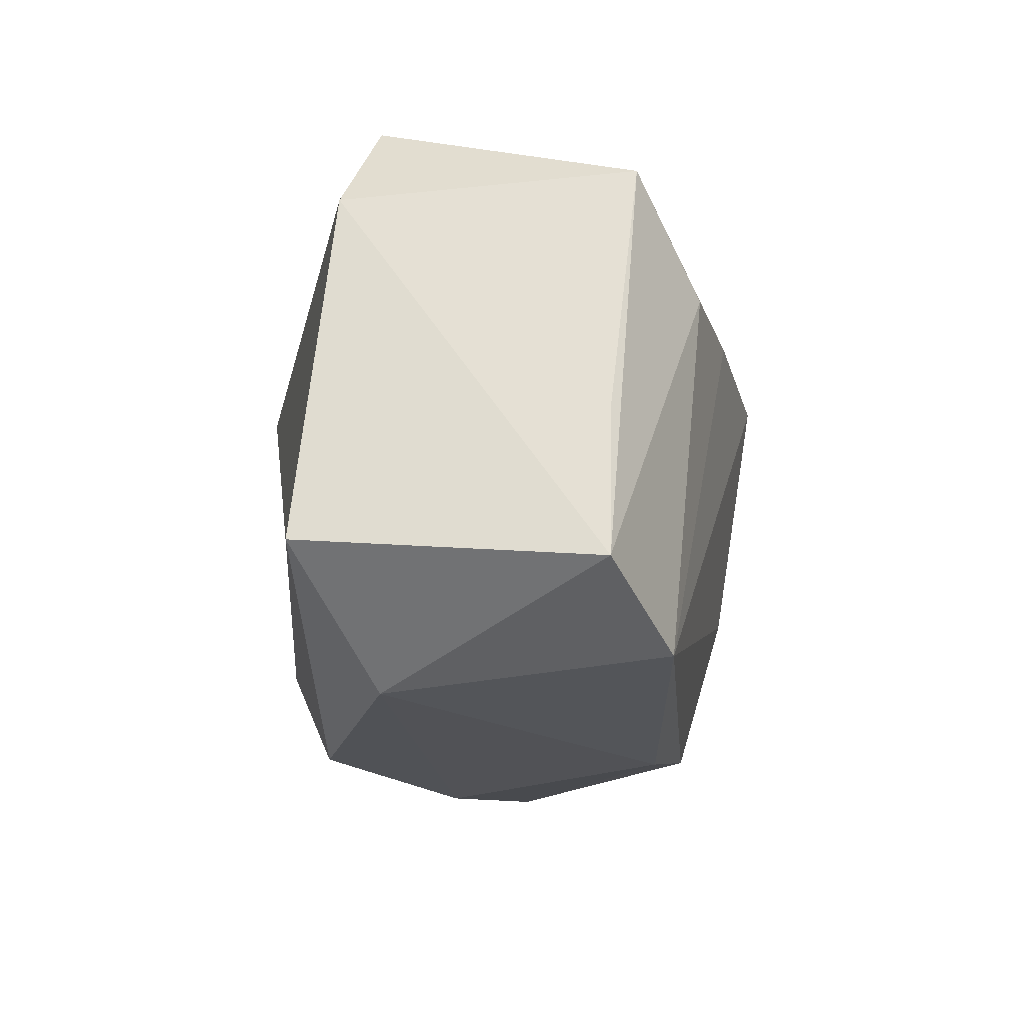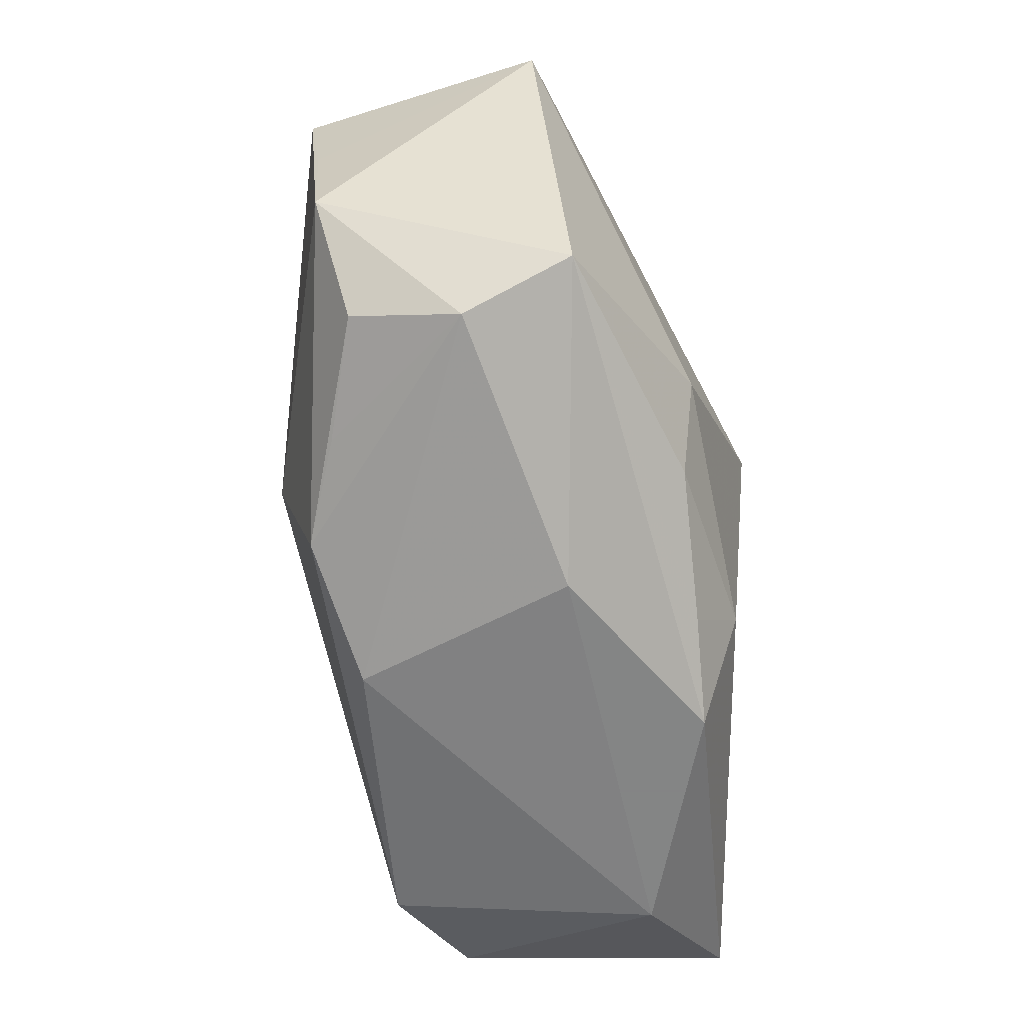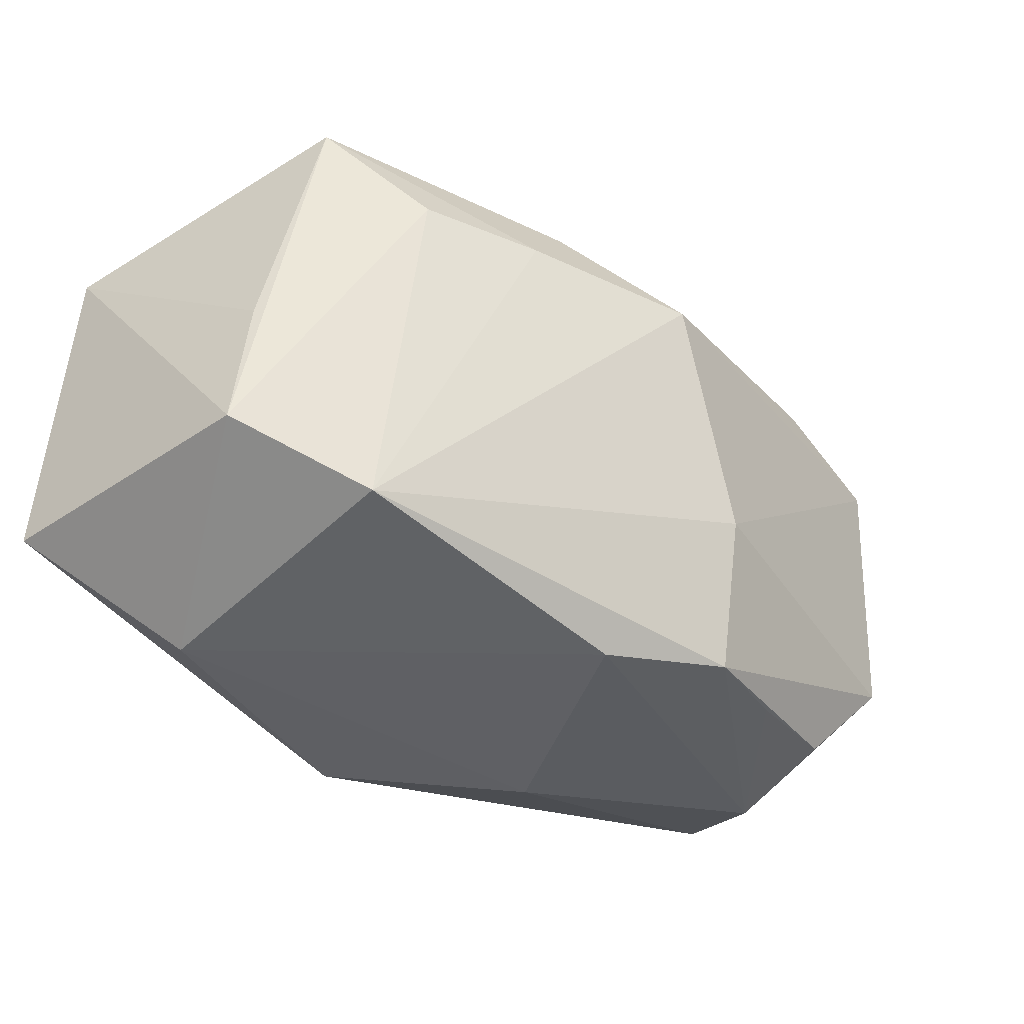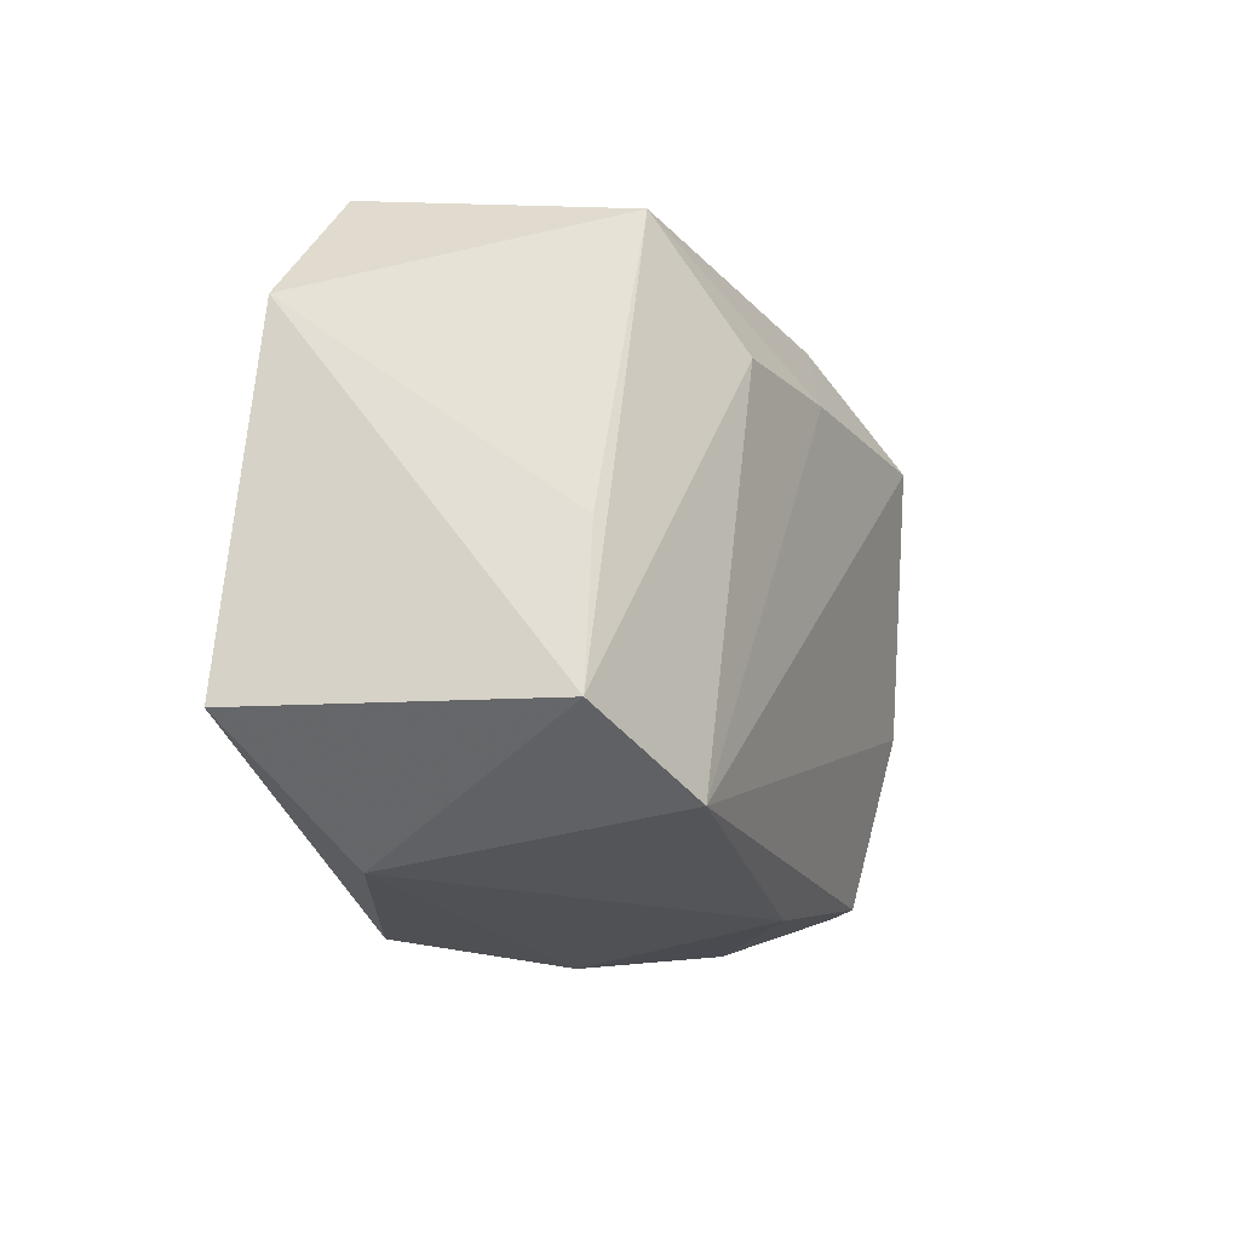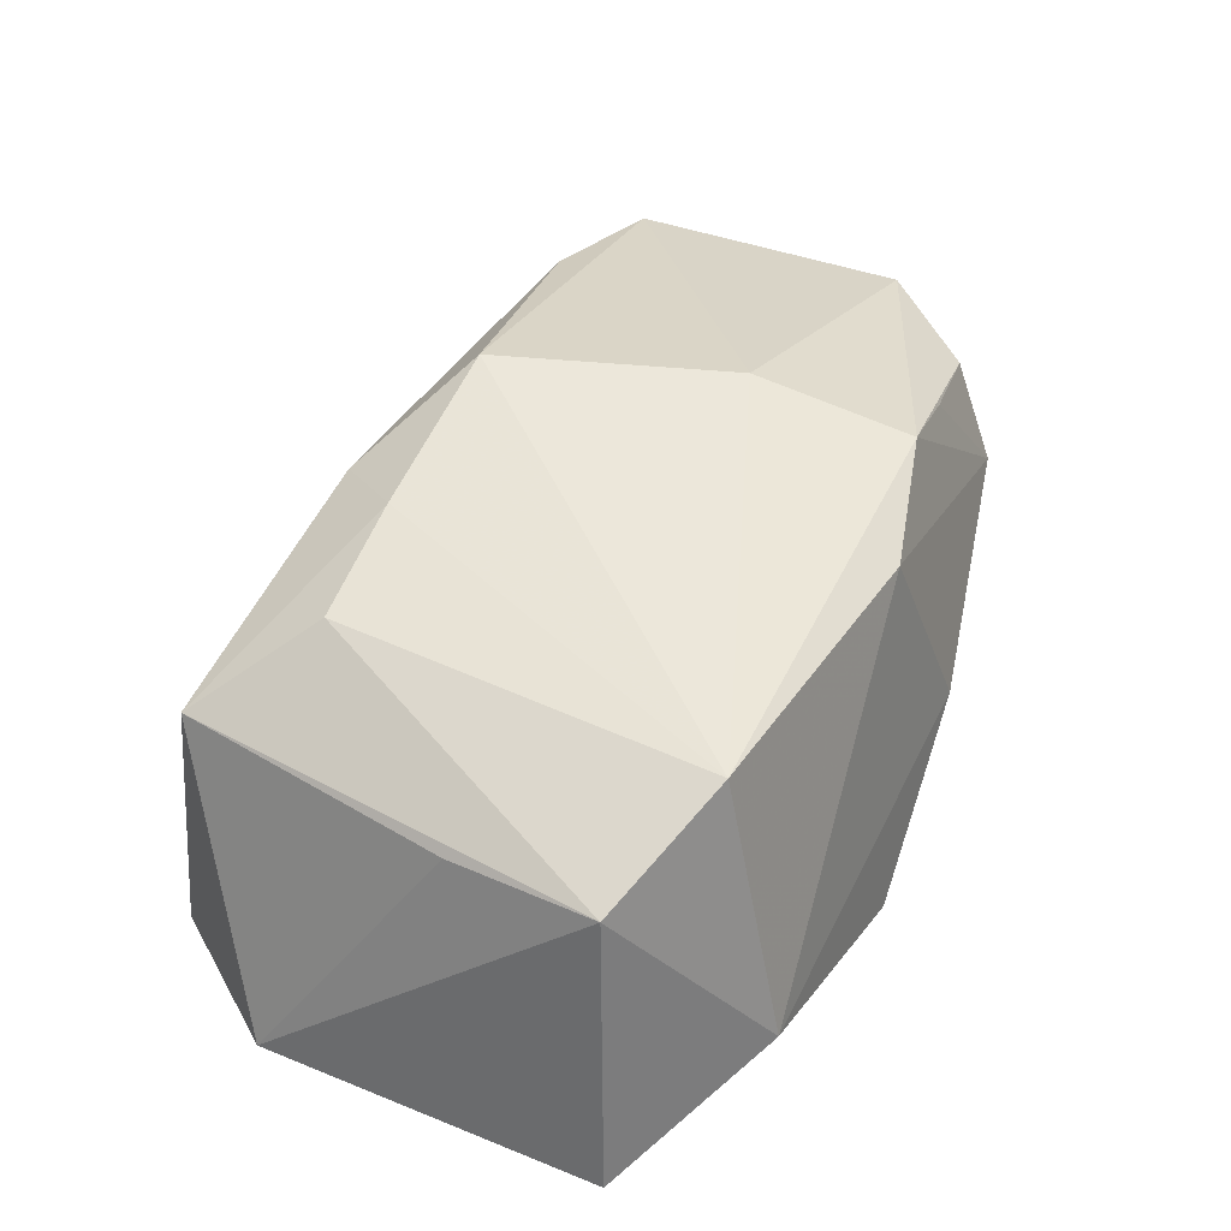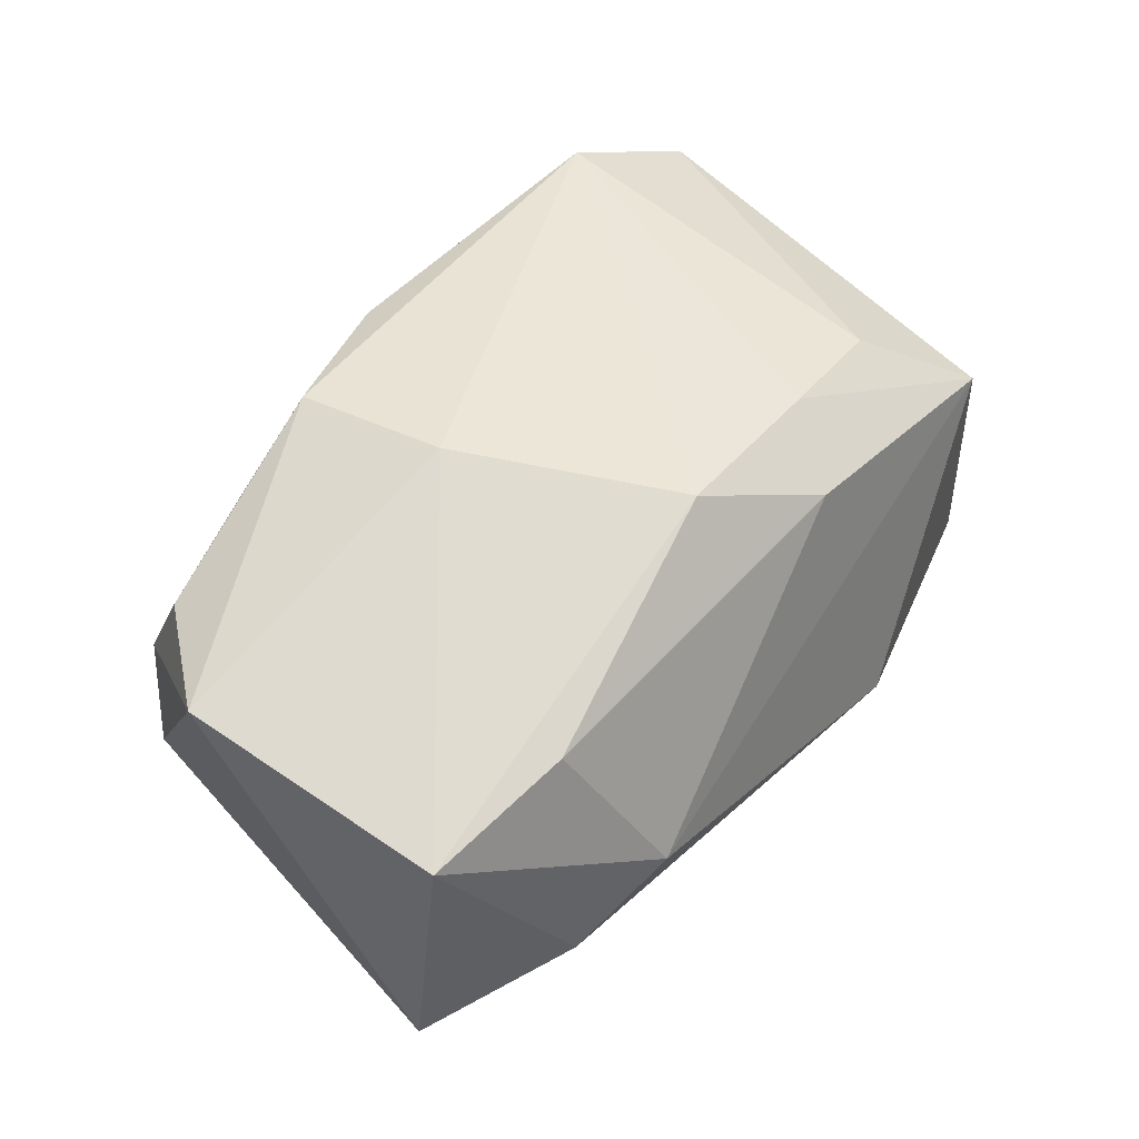
<metadata>
{"format":"obj","ext":"obj","renderer":"f3d","projection":"perspective","resolution":1024,"background":"white","views":[{"elev":-21.1,"azim":-98.3,"up":"+Y"},{"elev":-61.6,"azim":86.4,"up":"+Y"},{"elev":-41.4,"azim":-52.8,"up":"+Y"},{"elev":-18.8,"azim":-84.1,"up":"+Y"},{"elev":30.1,"azim":-63.6,"up":"+Z"},{"elev":66.8,"azim":129.0,"up":"+Z"}]}
</metadata>
<code>
v -0.02414 0.01 0.01208
v 0.02752 0.02228 0.004193
v -0.0009368 0.01068 0.02194
v 0.004675 0.009305 -0.02069
v -0.03347 -0.01562 -0.02069
v 0.009662 -0.01941 0.01715
v 0.03383 0.003325 0.01882
v 0.01841 -0.01805 0.01577
v -0.000857 -0.02238 0.01248
v 0.005343 -0.02053 -0.01418
v -0.01479 0.0104 0.01632
v 0.03298 0.01385 0.02015
v -0.02255 -0.02342 -0.01291
v -0.008368 0.02612 -0.007832
v 0.03953 0.01665 0.001196
v 0.02824 -0.01622 0.01485
v 0.01864 0.02389 0.007711
v -0.0335 -0.00416 0.002716
v -0.01503 0.02244 -0.01472
v 0.03001 -0.01862 0.006183
v 0.02098 -0.00933 -0.01291
v 0.00954 -0.02342 -0.003342
v -0.03456 -0.01599 0.002323
v 0.02908 0.009281 -0.006008
v 0.03445 -0.008378 0.01815
v -0.03038 0.01796 0.005793
v 0.03406 -0.01558 -0.002003
v -0.0277 0.02104 -0.01422
v -0.03433 0.01121 -0.01775
v 0.02074 0.01547 0.02042
v -0.009839 0.01671 0.01531
v 0.0164 -0.01619 -0.01232
v 0.007536 -0.007074 0.02058
v -0.02532 -0.02038 0.008817
v 0.002388 -0.0152 -0.01812
v -0.002581 -0.02342 -0.01536
f 27 15 25
f 13 23 5
f 25 15 7
f 4 15 24
f 22 9 13
f 26 14 28
f 17 14 26
f 4 5 29
f 29 26 28
f 29 5 23
f 13 5 36
f 36 22 13
f 27 22 36
f 3 33 12
f 12 7 15
f 25 7 12
f 12 33 25
f 19 15 4
f 19 14 15
f 28 14 19
f 4 29 19
f 19 29 28
f 15 14 2
f 2 14 17
f 2 12 15
f 17 12 2
f 13 9 34
f 34 23 13
f 34 33 3
f 25 33 6
f 6 16 25
f 6 34 9
f 33 34 6
f 20 22 27
f 20 27 25
f 25 16 20
f 9 22 20
f 20 6 9
f 17 26 31
f 23 26 18
f 18 29 23
f 26 29 18
f 4 24 21
f 15 27 21
f 21 24 15
f 11 34 3
f 3 31 11
f 11 31 26
f 1 26 23
f 23 34 1
f 1 11 26
f 34 11 1
f 16 6 8
f 8 20 16
f 6 20 8
f 30 12 17
f 17 31 30
f 3 12 30
f 30 31 3
f 4 21 35
f 35 5 4
f 35 36 5
f 32 21 27
f 32 35 21
f 27 36 10
f 10 32 27
f 36 35 10
f 35 32 10

</code>
